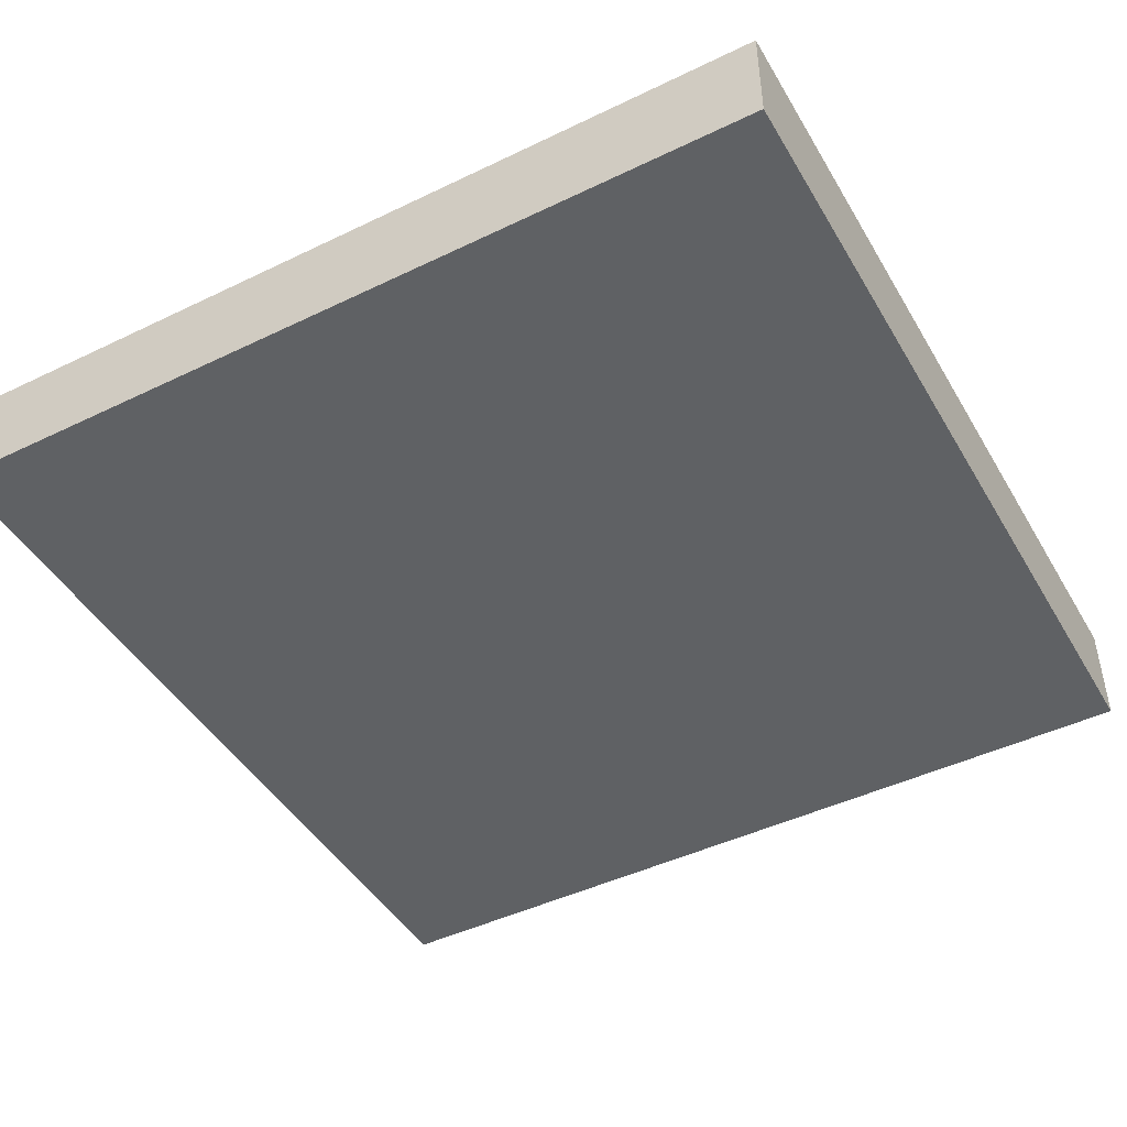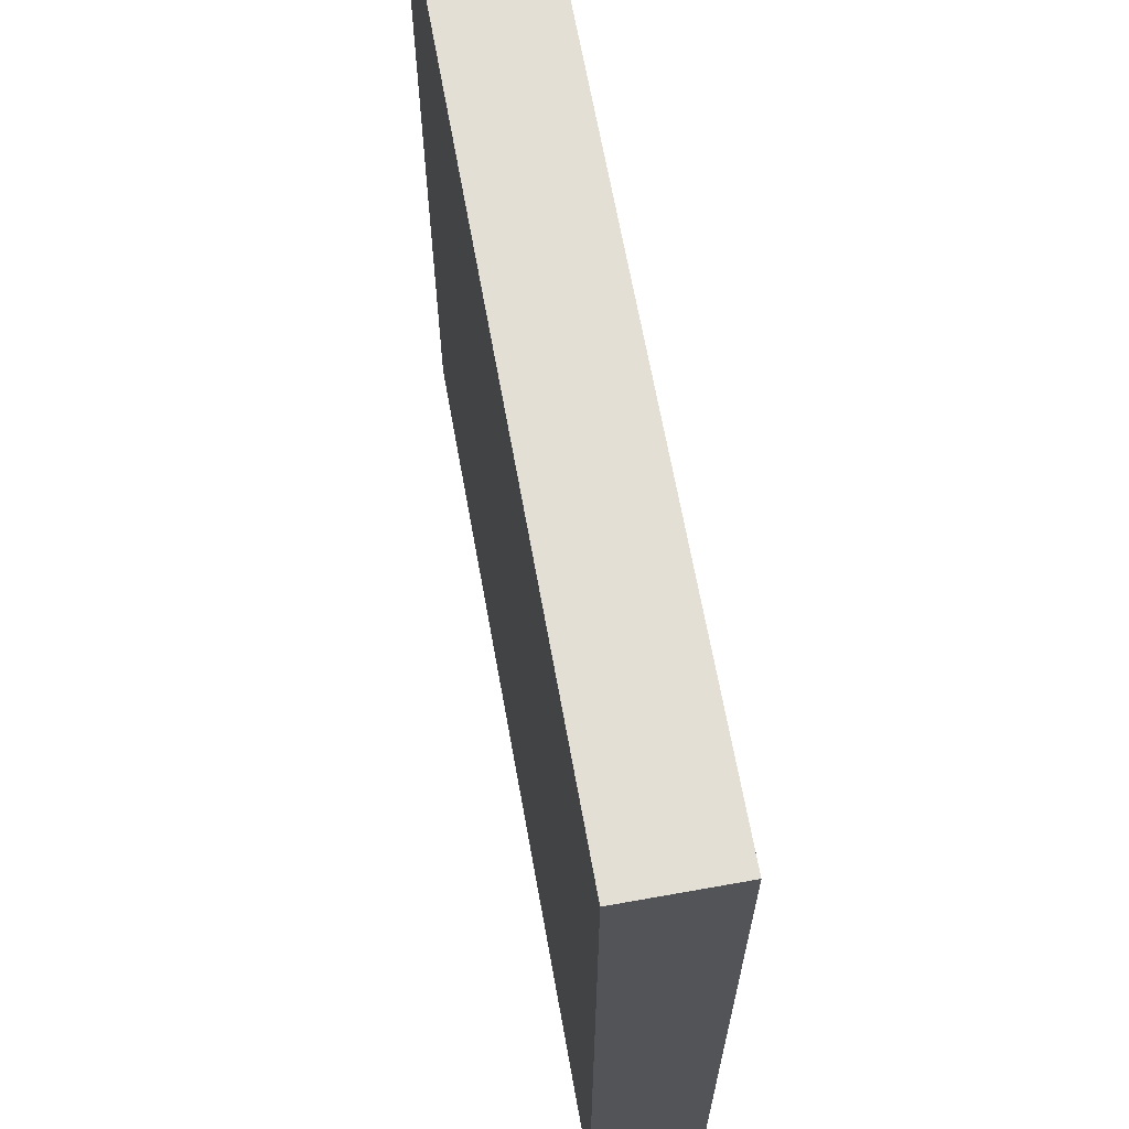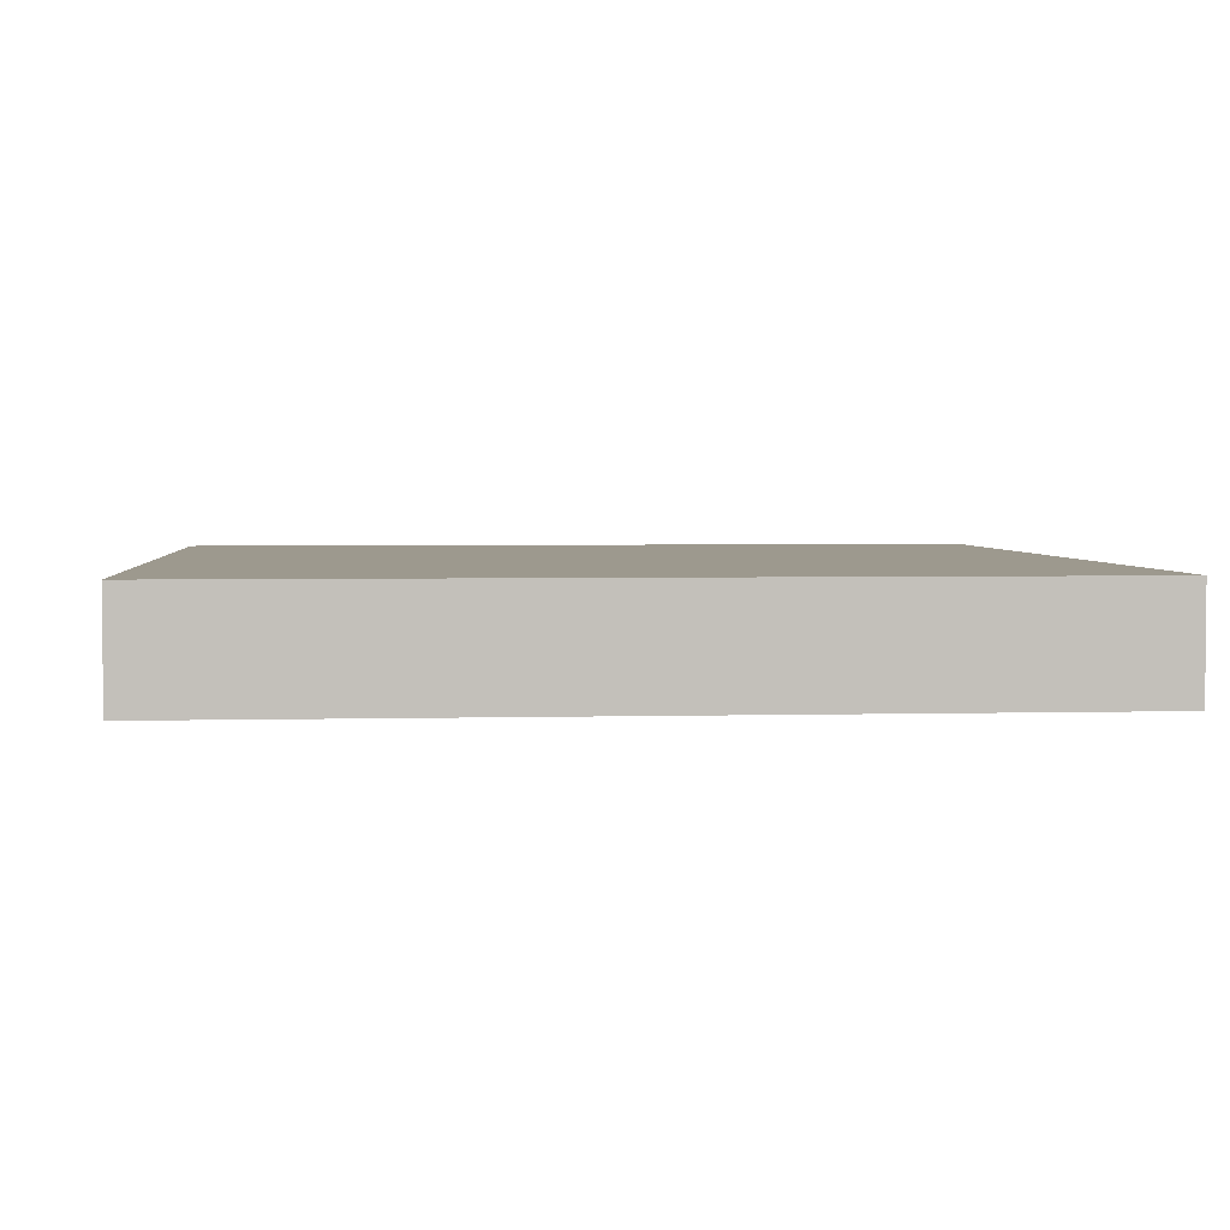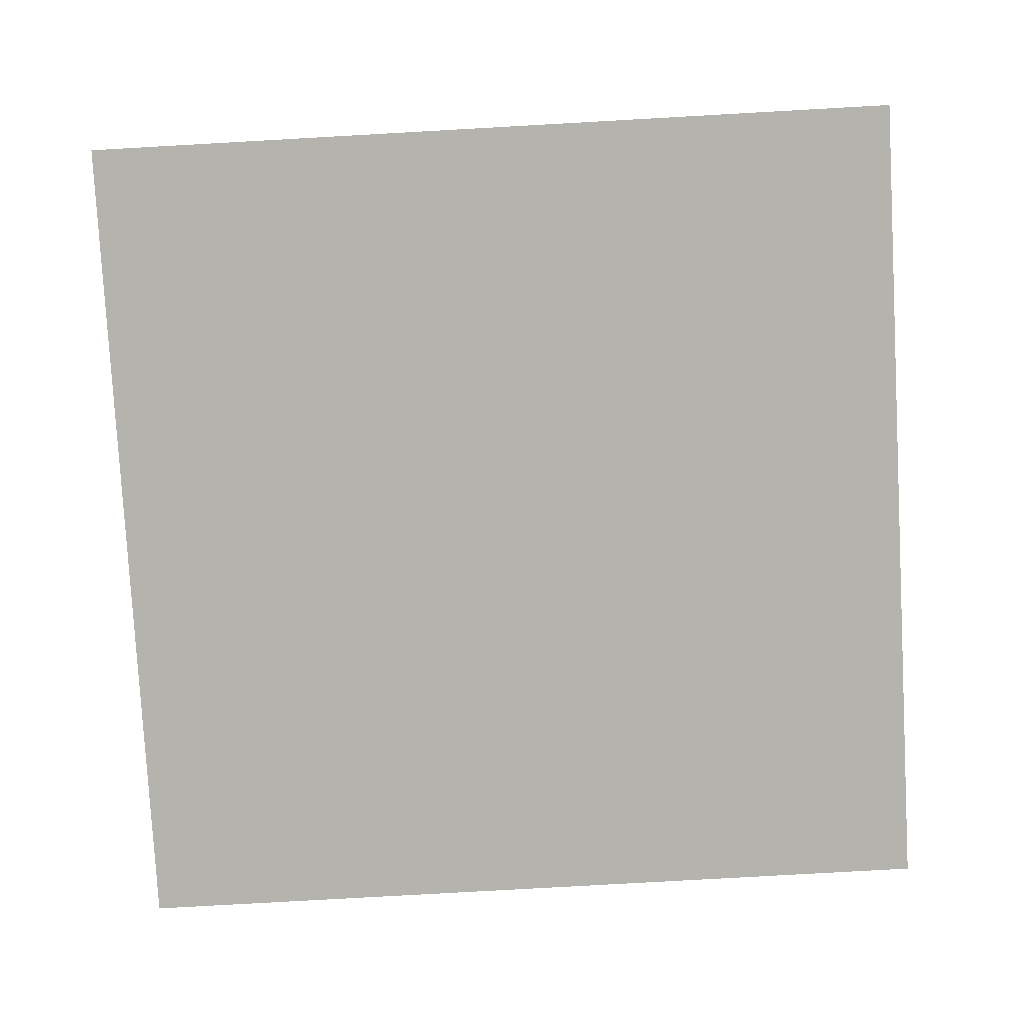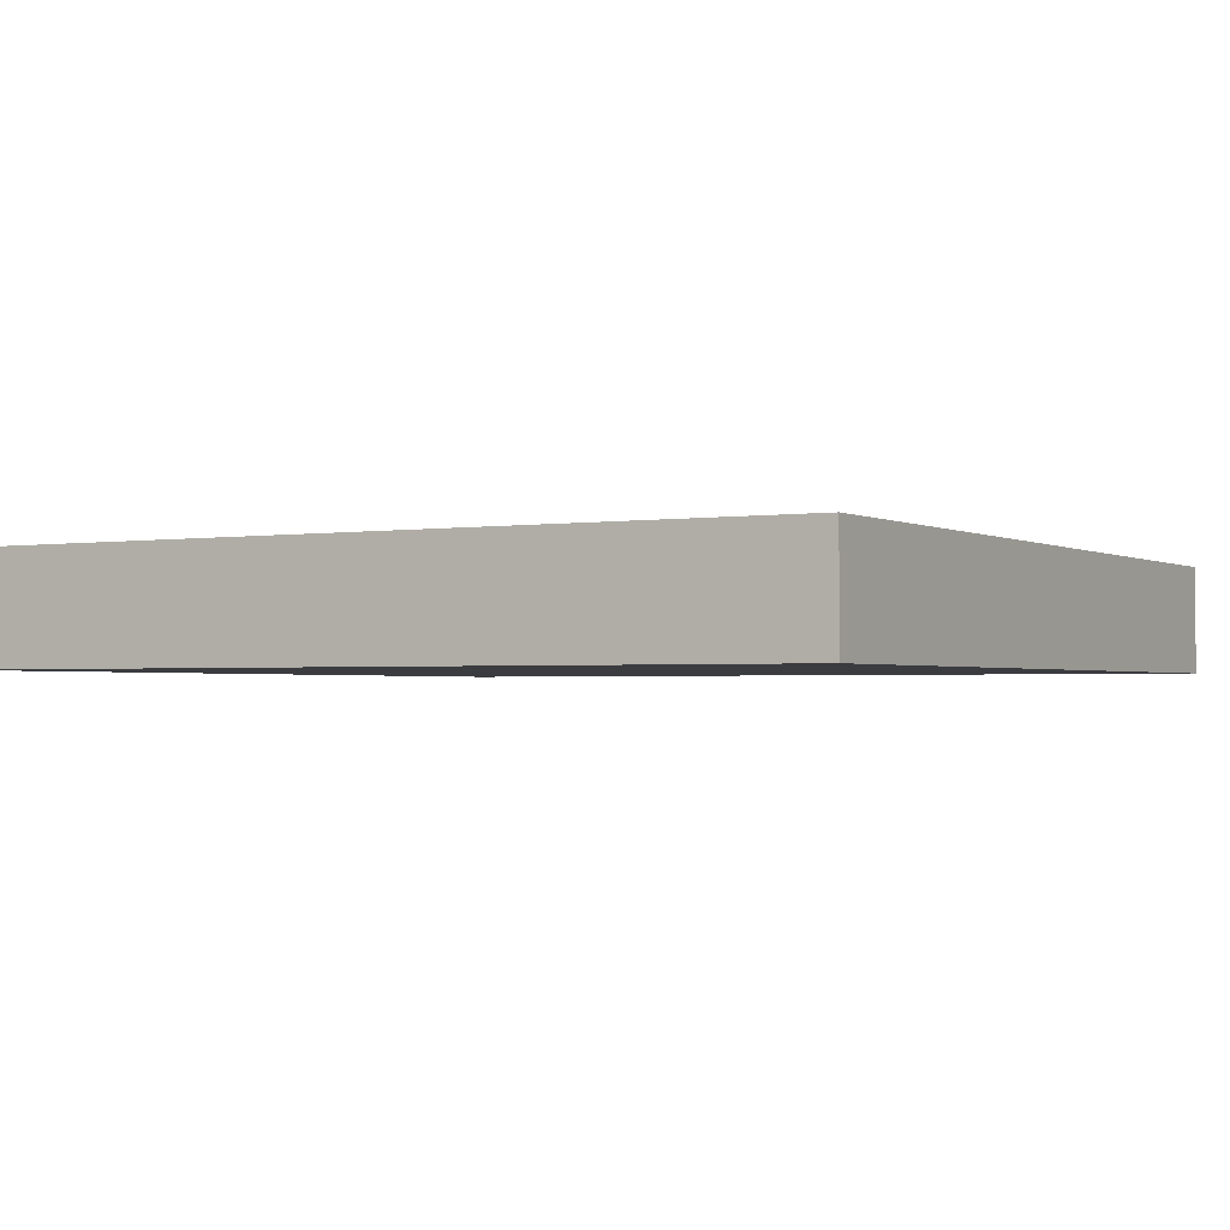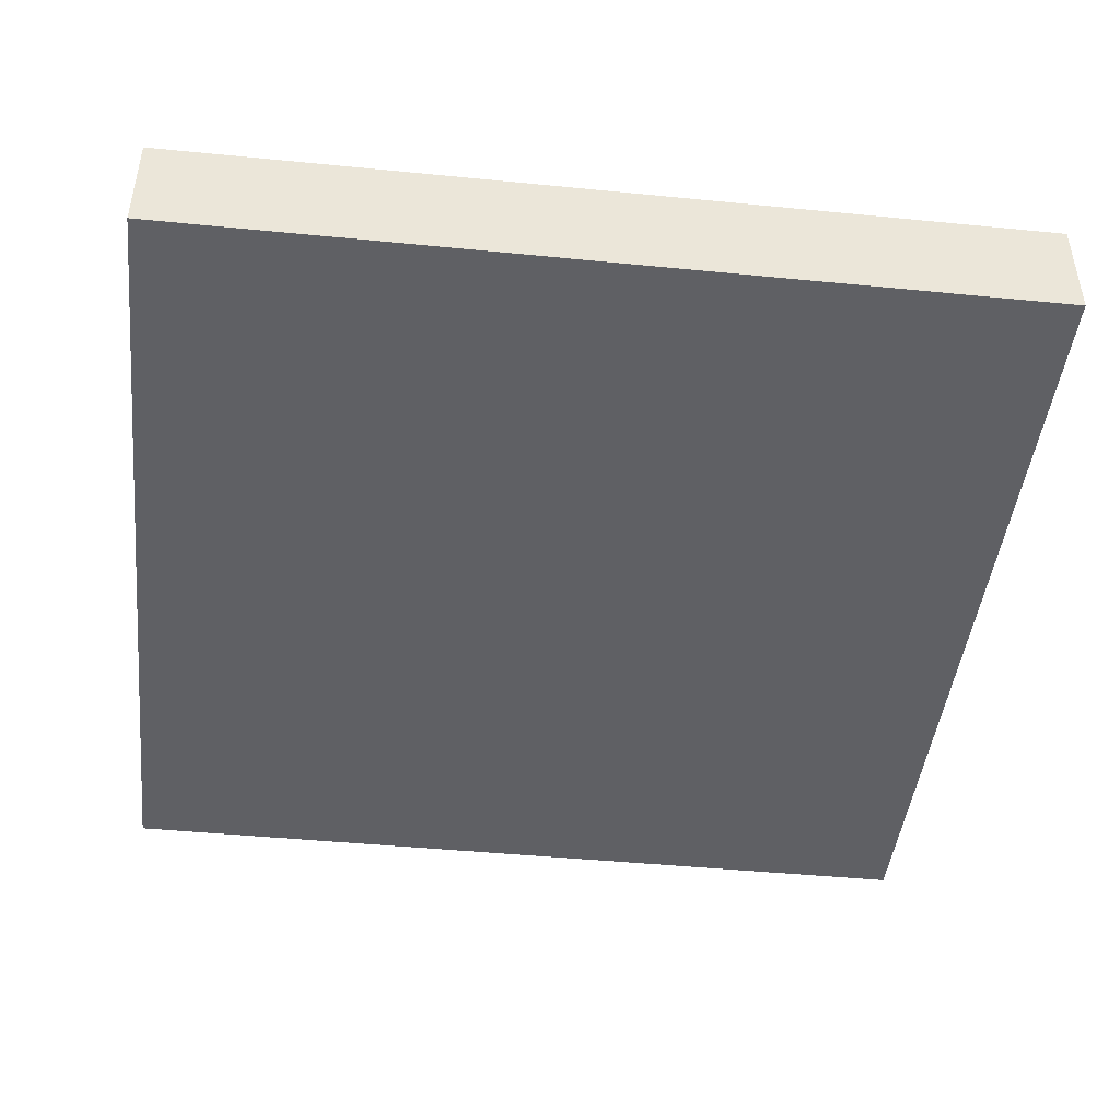
<metadata>
{"format":"obj","ext":"obj","renderer":"f3d","projection":"perspective","resolution":1024,"background":"white","views":[{"elev":-45.7,"azim":-151.0,"up":"+Z"},{"elev":66.3,"azim":-100.2,"up":"+Y"},{"elev":3.3,"azim":174.8,"up":"+Z"},{"elev":-80.0,"azim":3.2,"up":"+Z"},{"elev":-1.9,"azim":29.8,"up":"+Z"},{"elev":-45.1,"azim":-6.5,"up":"+Z"}]}
</metadata>
<code>
v 40 105 0
v 40 104 0
v 40 104 1
v 40 105 1
v 41 104 0
v 41 104 1
v 41 105 0
v 41 105 1
v 40 106 0
v 40 106 1
v 41 106 0
v 41 106 1
v 40 107 0
v 40 107 1
v 41 107 0
v 41 107 1
v 40 108 0
v 40 108 1
v 41 108 0
v 41 108 1
v 40 109 0
v 40 109 1
v 41 109 0
v 41 109 1
v 40 110 0
v 40 110 1
v 41 110 0
v 41 110 1
v 40 111 0
v 40 111 1
v 41 111 0
v 41 111 1
v 40 112 0
v 40 112 1
v 41 112 1
v 41 112 0
v 42 104 0
v 42 104 1
v 42 105 0
v 42 105 1
v 42 106 0
v 42 106 1
v 42 107 0
v 42 107 1
v 42 108 0
v 42 108 1
v 42 109 0
v 42 109 1
v 42 110 0
v 42 110 1
v 42 111 0
v 42 111 1
v 42 112 1
v 42 112 0
v 43 104 0
v 43 104 1
v 43 105 0
v 43 105 1
v 43 106 0
v 43 106 1
v 43 107 0
v 43 107 1
v 43 108 0
v 43 108 1
v 43 109 0
v 43 109 1
v 43 110 0
v 43 110 1
v 43 111 0
v 43 111 1
v 43 112 1
v 43 112 0
v 44 104 0
v 44 104 1
v 44 105 0
v 44 105 1
v 44 106 0
v 44 106 1
v 44 107 0
v 44 107 1
v 44 108 0
v 44 108 1
v 44 109 0
v 44 109 1
v 44 110 0
v 44 110 1
v 44 111 0
v 44 111 1
v 44 112 1
v 44 112 0
v 45 104 0
v 45 104 1
v 45 105 0
v 45 105 1
v 45 106 0
v 45 106 1
v 45 107 0
v 45 107 1
v 45 108 0
v 45 108 1
v 45 109 0
v 45 109 1
v 45 110 0
v 45 110 1
v 45 111 0
v 45 111 1
v 45 112 1
v 45 112 0
v 46 104 0
v 46 104 1
v 46 105 0
v 46 105 1
v 46 106 0
v 46 106 1
v 46 107 0
v 46 107 1
v 46 108 0
v 46 108 1
v 46 109 0
v 46 109 1
v 46 110 0
v 46 110 1
v 46 111 0
v 46 111 1
v 46 112 1
v 46 112 0
v 47 104 0
v 47 104 1
v 47 105 0
v 47 105 1
v 47 106 0
v 47 106 1
v 47 107 0
v 47 107 1
v 47 108 0
v 47 108 1
v 47 109 0
v 47 109 1
v 47 110 0
v 47 110 1
v 47 111 0
v 47 111 1
v 47 112 1
v 47 112 0
v 48 105 1
v 48 104 1
v 48 104 0
v 48 105 0
v 48 106 1
v 48 106 0
v 48 107 1
v 48 107 0
v 48 108 1
v 48 108 0
v 48 109 1
v 48 109 0
v 48 110 1
v 48 110 0
v 48 111 1
v 48 111 0
v 48 112 1
v 48 112 0
g 101_Piece13_13_0
f 1 2 3 4
f 3 2 5 6
f 7 5 2 1
f 4 3 6 8
f 9 1 4 10
f 11 7 1 9
f 10 4 8 12
f 13 9 10 14
f 15 11 9 13
f 14 10 12 16
f 17 13 14 18
f 19 15 13 17
f 18 14 16 20
f 21 17 18 22
f 23 19 17 21
f 22 18 20 24
f 25 21 22 26
f 27 23 21 25
f 26 22 24 28
f 29 25 26 30
f 31 27 25 29
f 30 26 28 32
f 33 29 30 34
f 33 34 35 36
f 36 31 29 33
f 34 30 32 35
f 6 5 37 38
f 39 37 5 7
f 8 6 38 40
f 41 39 7 11
f 12 8 40 42
f 43 41 11 15
f 16 12 42 44
f 45 43 15 19
f 20 16 44 46
f 47 45 19 23
f 24 20 46 48
f 49 47 23 27
f 28 24 48 50
f 51 49 27 31
f 32 28 50 52
f 36 35 53 54
f 54 51 31 36
f 35 32 52 53
f 38 37 55 56
f 57 55 37 39
f 40 38 56 58
f 59 57 39 41
f 42 40 58 60
f 61 59 41 43
f 44 42 60 62
f 63 61 43 45
f 46 44 62 64
f 65 63 45 47
f 48 46 64 66
f 67 65 47 49
f 50 48 66 68
f 69 67 49 51
f 52 50 68 70
f 54 53 71 72
f 72 69 51 54
f 53 52 70 71
f 56 55 73 74
f 75 73 55 57
f 58 56 74 76
f 77 75 57 59
f 60 58 76 78
f 79 77 59 61
f 62 60 78 80
f 81 79 61 63
f 64 62 80 82
f 83 81 63 65
f 66 64 82 84
f 85 83 65 67
f 68 66 84 86
f 87 85 67 69
f 70 68 86 88
f 72 71 89 90
f 90 87 69 72
f 71 70 88 89
f 74 73 91 92
f 93 91 73 75
f 76 74 92 94
f 95 93 75 77
f 78 76 94 96
f 97 95 77 79
f 80 78 96 98
f 99 97 79 81
f 82 80 98 100
f 101 99 81 83
f 84 82 100 102
f 103 101 83 85
f 86 84 102 104
f 105 103 85 87
f 88 86 104 106
f 90 89 107 108
f 108 105 87 90
f 89 88 106 107
f 92 91 109 110
f 111 109 91 93
f 94 92 110 112
f 113 111 93 95
f 96 94 112 114
f 115 113 95 97
f 98 96 114 116
f 117 115 97 99
f 100 98 116 118
f 119 117 99 101
f 102 100 118 120
f 121 119 101 103
f 104 102 120 122
f 123 121 103 105
f 106 104 122 124
f 108 107 125 126
f 126 123 105 108
f 107 106 124 125
f 110 109 127 128
f 129 127 109 111
f 112 110 128 130
f 131 129 111 113
f 114 112 130 132
f 133 131 113 115
f 116 114 132 134
f 135 133 115 117
f 118 116 134 136
f 137 135 117 119
f 120 118 136 138
f 139 137 119 121
f 122 120 138 140
f 141 139 121 123
f 124 122 140 142
f 126 125 143 144
f 144 141 123 126
f 125 124 142 143
f 145 146 147 148
f 128 127 147 146
f 148 147 127 129
f 130 128 146 145
f 149 145 148 150
f 150 148 129 131
f 132 130 145 149
f 151 149 150 152
f 152 150 131 133
f 134 132 149 151
f 153 151 152 154
f 154 152 133 135
f 136 134 151 153
f 155 153 154 156
f 156 154 135 137
f 138 136 153 155
f 157 155 156 158
f 158 156 137 139
f 140 138 155 157
f 159 157 158 160
f 160 158 139 141
f 142 140 157 159
f 161 159 160 162
f 144 143 161 162
f 162 160 141 144
f 143 142 159 161

</code>
